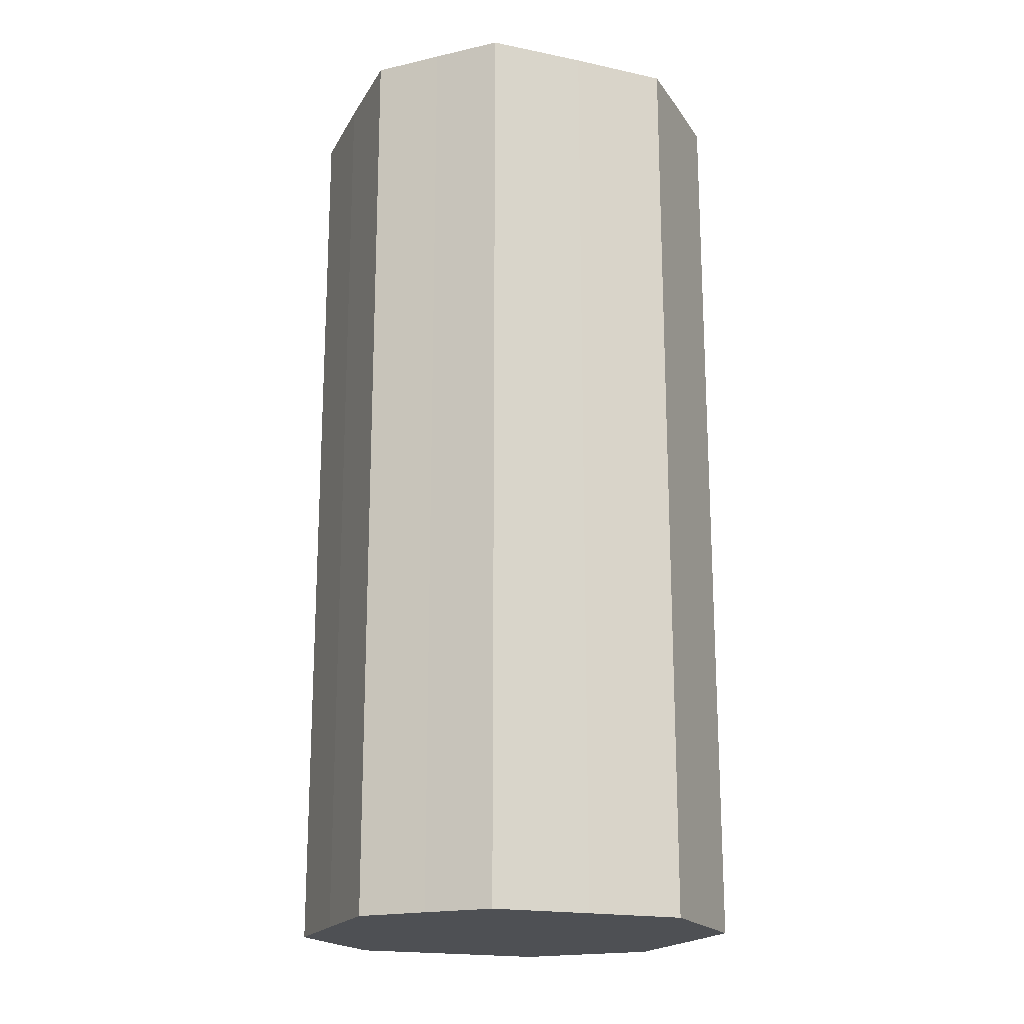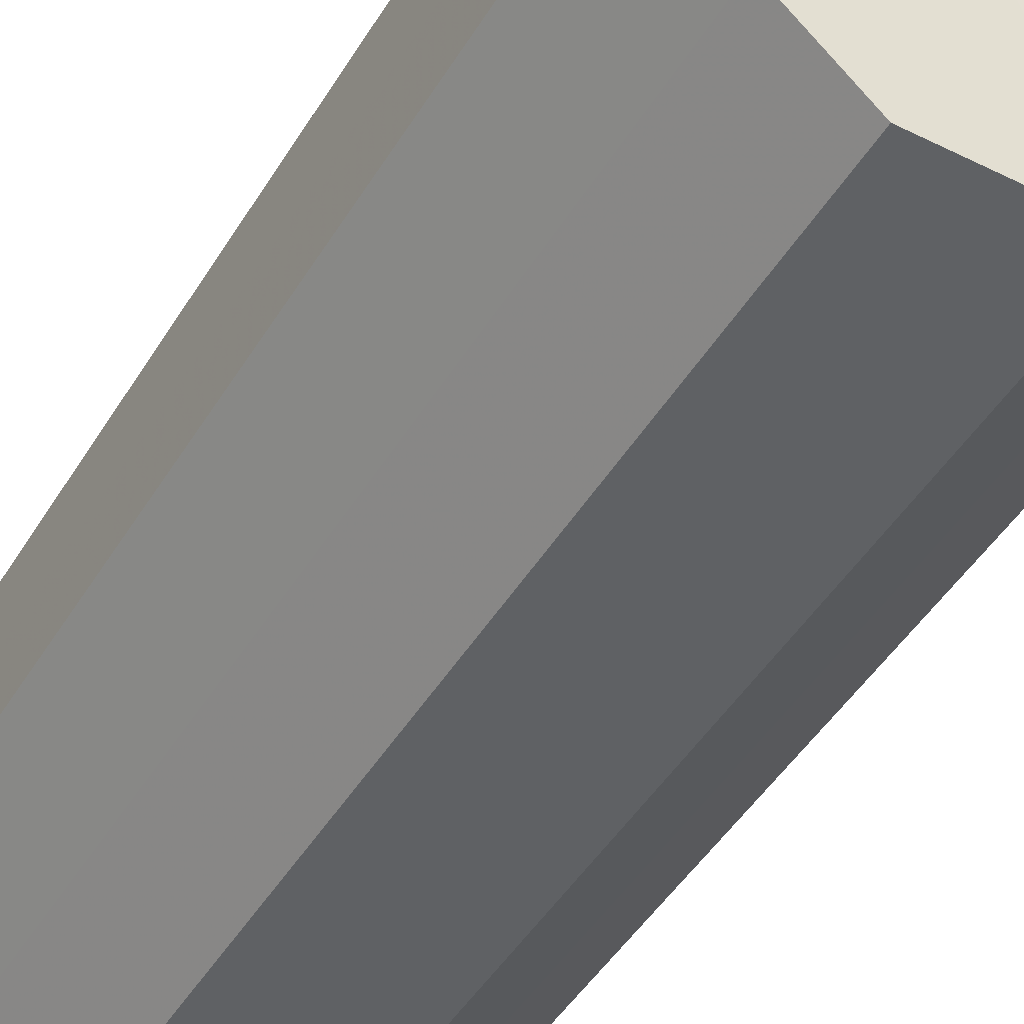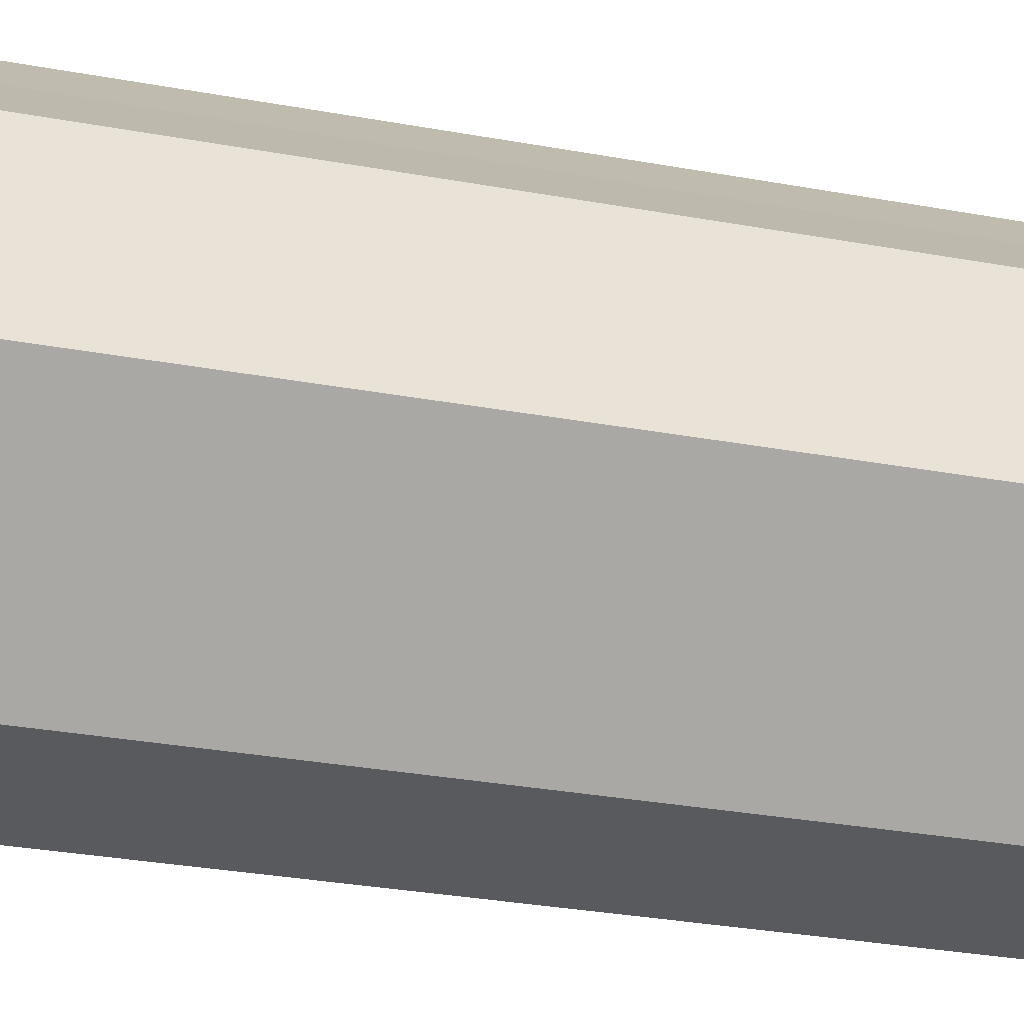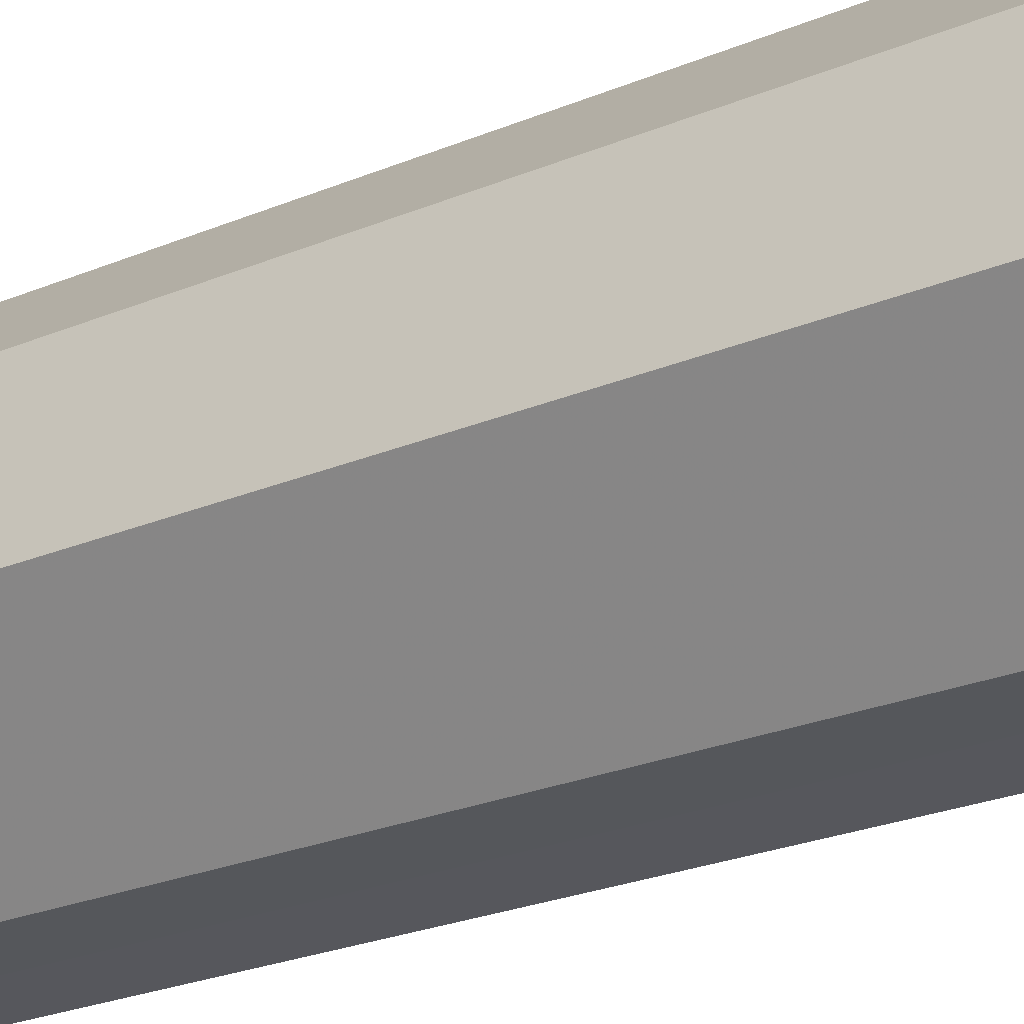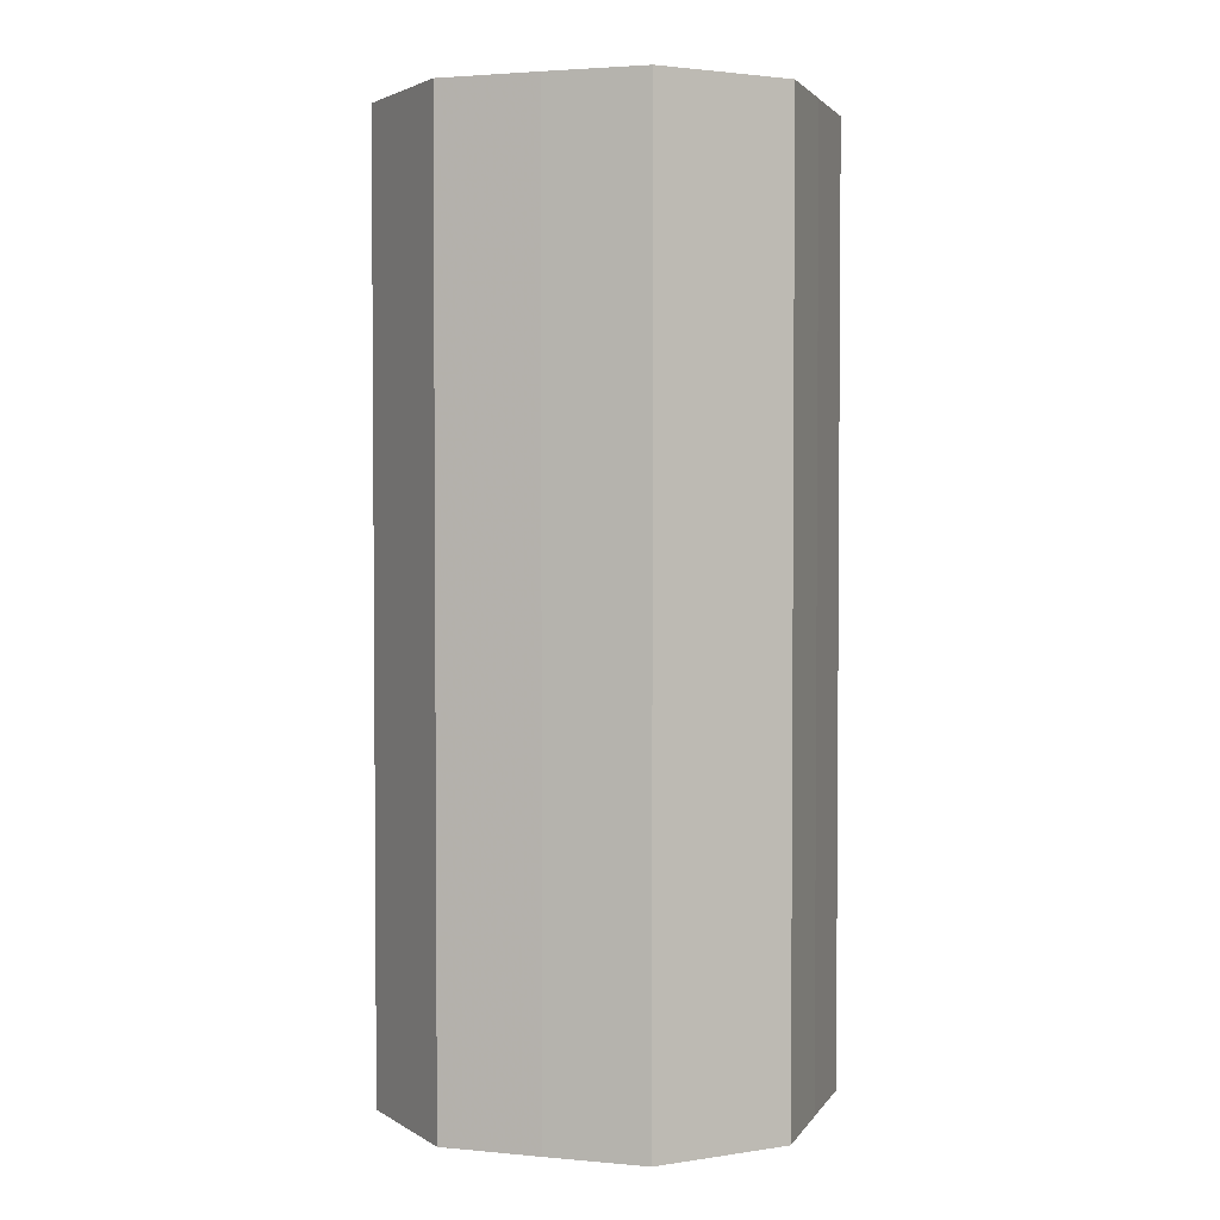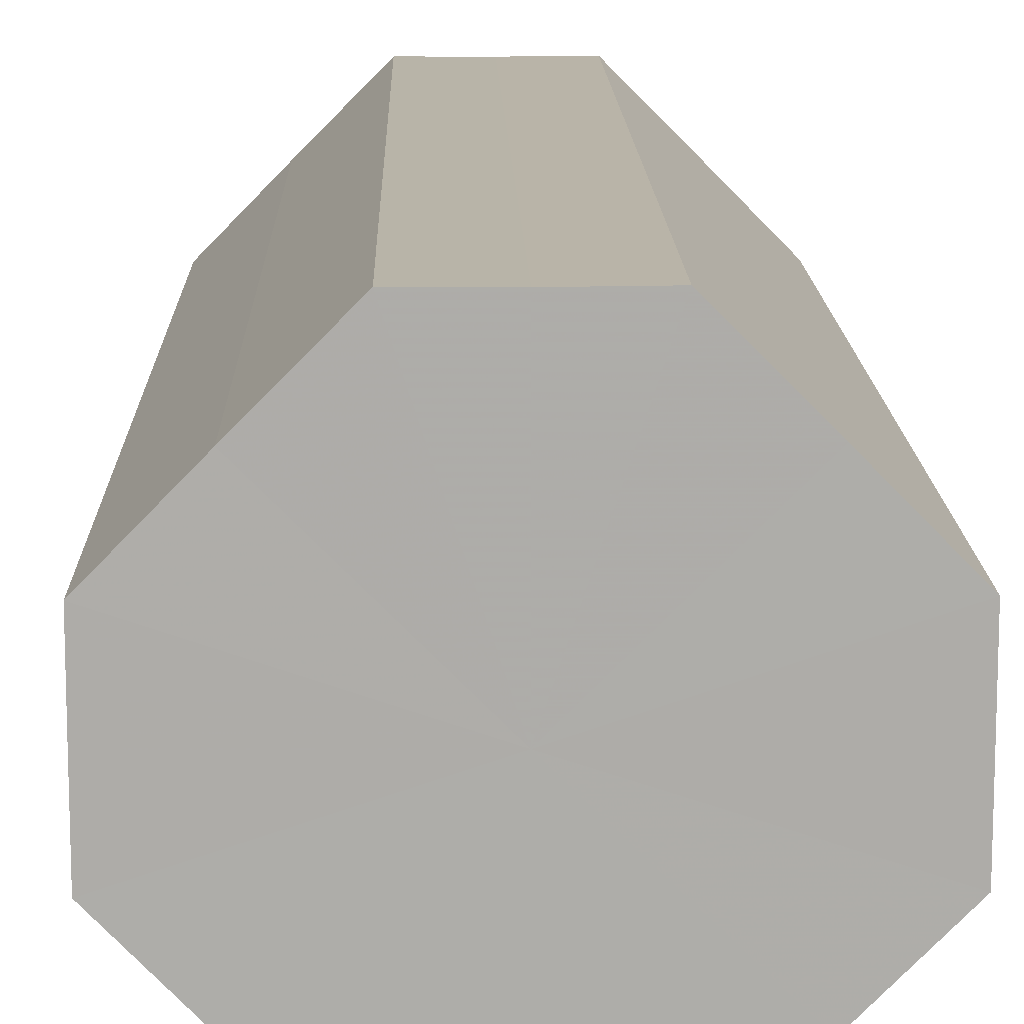
<metadata>
{"format":"obj","ext":"obj","renderer":"f3d","projection":"perspective","resolution":1024,"background":"white","views":[{"elev":-18.9,"azim":23.5,"up":"+Z"},{"elev":-46.6,"azim":150.2,"up":"+Y"},{"elev":-31.0,"azim":-104.7,"up":"+Y"},{"elev":-27.0,"azim":-57.6,"up":"+Y"},{"elev":2.7,"azim":-27.6,"up":"+Z"},{"elev":13.1,"azim":178.8,"up":"+Y"}]}
</metadata>
<code>
o 23429
v 2227 1874 11.39
v 2227 1874 11.39
v 2227 1874 11.25
v 2227 1874 11.39
v 2227 1874 11.25
v 2227 1874 11.39
v 2227 1874 11.25
v 2227 1874 11.39
v 2227 1874 11.25
v 2227 1874 11.39
v 2227 1874 11.25
v 2227 1874 11.39
v 2227 1874 11.25
v 2227 1874 11.39
v 2227 1874 11.25
v 2227 1874 11.39
v 2227 1874 11.25
v 2227 1874 11.39
v 2227 1874 11.25
v 2227 1874 11.39
v 2227 1874 11.25
v 2227 1874 11.39
v 2227 1874 11.25
v 2227 1874 11.39
v 2227 1874 11.25
v 2227 1874 11.39
v 2227 1874 11.25
v 2227 1874 11.39
v 2227 1874 11.25
v 2227 1874 11.39
v 2227 1874 11.25
v 2227 1874 11.25
v 2227 1874 11.25
v 2227 1874 11.39
v 2227 1874 11.25
v 2227 1874 11.39
v 2227 1874 11.25
v 2227 1874 11.25
v 2227 1874 11.39
v 2227 1874 11.25
v 2227 1874 11.39
v 2227 1874 11.39
v 2227 1874 11.25
v 2227 1874 11.25
v 2227 1874 11.39
v 2227 1874 11.25
v 2227 1874 11.39
v 2227 1874 11.39
v 2227 1874 11.25
v 2227 1874 11.25
v 2227 1874 11.39
v 2227 1874 11.25
v 2227 1874 11.39
v 2227 1874 11.39
v 2227 1874 11.25
v 2227 1874 11.25
v 2227 1874 11.39
v 2227 1874 11.25
v 2227 1874 11.39
v 2227 1874 11.39
v 2227 1874 11.25
v 2227 1874 11.25
v 2227 1874 11.39
v 2227 1874 11.39
v 2227 1874 11.39
v 2227 1874 11.39
v 2227 1874 11.39
v 2227 1874 11.39
v 2227 1874 11.39
v 2227 1874 11.39
v 2227 1874 11.39
v 2227 1874 11.39
v 2227 1874 11.39
v 2227 1874 11.39
v 2227 1874 11.39
v 2227 1874 11.39
v 2227 1874 11.39
v 2227 1874 11.39
v 2227 1874 11.39
v 2227 1874 11.39
v 2227 1874 11.39
v 2227 1874 11.25
v 2227 1874 11.25
v 2227 1874 11.25
v 2227 1874 11.25
v 2227 1874 11.25
v 2227 1874 11.25
v 2227 1874 11.25
v 2227 1874 11.25
v 2227 1874 11.25
v 2227 1874 11.25
v 2227 1874 11.25
v 2227 1874 11.25
v 2227 1874 11.25
v 2227 1874 11.25
v 2227 1874 11.25
v 2227 1874 11.25
v 2227 1874 11.25
f 1 2 3
f 2 4 5
f 6 1 7
f 4 8 9
f 10 6 11
f 8 12 13
f 14 10 15
f 12 16 17
f 18 14 19
f 16 20 21
f 22 18 23
f 20 24 25
f 26 22 27
f 24 28 29
f 30 26 31
f 28 30 32
f 33 34 35
f 35 36 37
f 38 39 33
f 40 41 38
f 37 42 43
f 44 45 40
f 46 47 44
f 43 48 49
f 50 51 46
f 52 53 50
f 49 54 55
f 56 57 52
f 58 59 56
f 55 60 61
f 62 63 58
f 61 64 62
f 65 66 67
f 65 68 66
f 65 67 69
f 65 70 68
f 65 69 71
f 65 72 70
f 65 71 73
f 65 74 72
f 65 73 75
f 65 76 74
f 65 75 77
f 65 78 76
f 65 77 79
f 65 80 78
f 65 79 81
f 65 81 80
f 82 83 84
f 82 85 83
f 82 84 86
f 82 87 85
f 82 86 88
f 82 89 87
f 82 88 90
f 82 91 89
f 82 90 92
f 82 93 91
f 82 92 94
f 82 95 93
f 82 94 96
f 82 97 95
f 82 96 98
f 82 98 97

</code>
